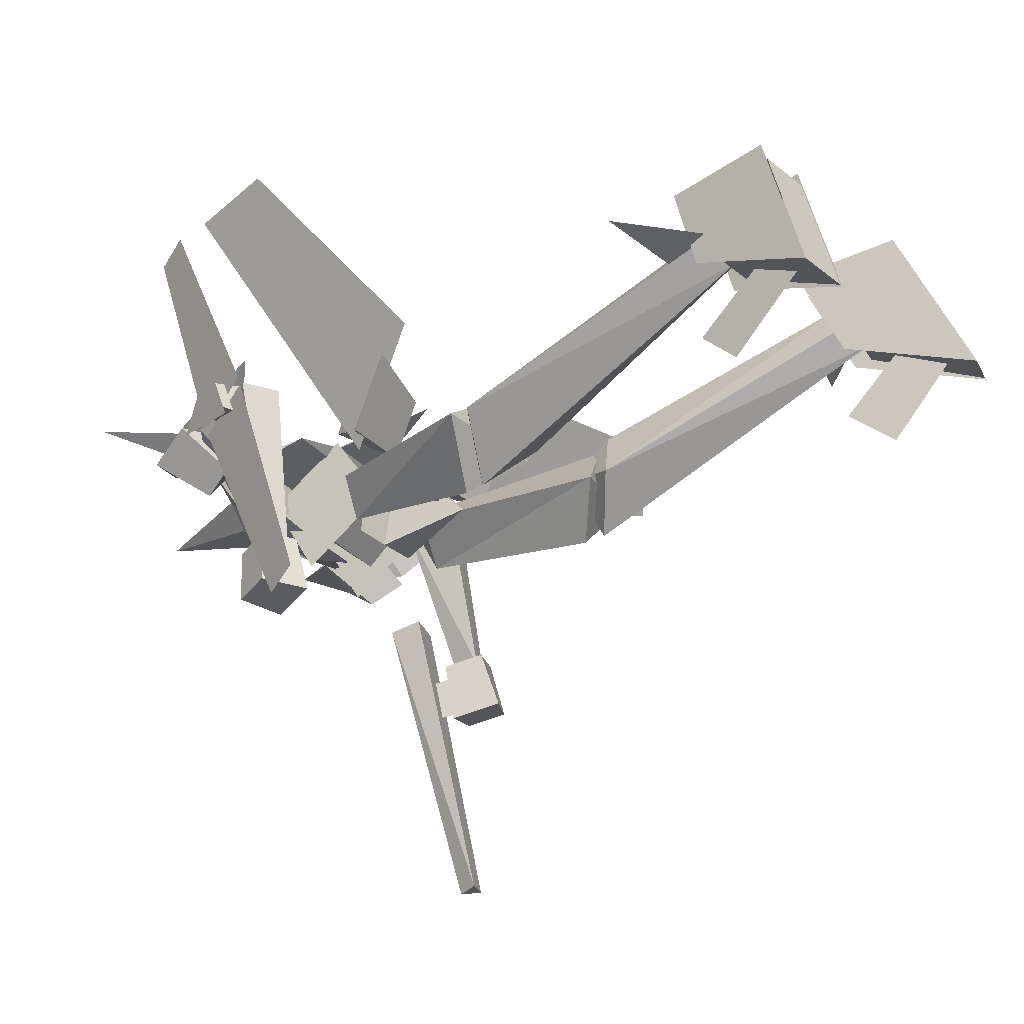
<metadata>
{"format":"obj","ext":"obj","renderer":"f3d","projection":"perspective","resolution":1024,"background":"white","views":[{"elev":-24.7,"azim":-57.1,"up":"+Z"}]}
</metadata>
<code>
o Realdo
v 2.586 1.071 2.56
v 3.321 -1.662 1.803
v 2.652 -0.216 4.92
v 2.183 1.943 4.441
v 3.776 0.05453 5.035
v 4.444 -1.392 1.918
v 3.71 1.341 2.675
v 3.307 2.214 4.556
v -2.846 0.9035 1.369
v -2.452 1.582 3.33
v -2.85 -0.6312 3.577
v -3.503 -1.755 0.327
v -3.98 -0.412 3.729
v -3.583 1.801 3.482
v -3.976 1.123 1.521
v -4.633 -1.536 0.4786
v 0.688 11.4 0.1863
v -1.008 11.41 0.3205
v -1.073 12.27 -0.5613
v 0.6225 12.27 -0.6955
v 0.6225 12.27 -0.6955
v -1.073 12.27 -0.5613
v -1.005 13.28 0.2458
v 0.6903 13.28 0.1117
v -2.163 13.53 1.119
v 1.974 13.51 0.7921
v 1.768 12.42 1.29
v -1.891 12.43 1.58
v -1.891 12.43 1.58
v 1.768 12.42 1.29
v 0.6333 12.22 1.648
v -0.7162 12.22 1.755
v 0.291 14.04 0.3258
v -0.1701 13.98 -0.03178
v -0.1842 14.61 -0.2468
v 0.2434 14.64 0.09659
v 0.2434 14.64 0.09659
v -0.1842 14.61 -0.2468
v -0.1126 15.08 0.6387
v 0.3822 14.87 0.604
v -0.6083 14.87 0.6824
v -0.1126 15.08 0.6387
v -0.1842 14.61 -0.2468
v -0.5526 14.64 0.1596
v -0.5526 14.64 0.1596
v -0.1842 14.61 -0.2468
v -0.1701 13.98 -0.03178
v -0.5691 14.04 0.3939
v -0.8143 13.97 -0.07265
v -1.052 15.08 0.9671
v -0.5669 15.05 0.4345
v -0.5669 15.05 0.4345
v -1.052 15.08 0.9671
v -0.09928 17.49 0.6713
v -0.5669 15.05 0.4345
v -0.09928 17.49 0.6713
v 0.3045 15.05 0.3651
v 0.3045 15.05 0.3651
v -0.09928 17.49 0.6713
v 0.8668 15.07 0.8152
v 0.3045 15.05 0.3651
v 0.8668 15.07 0.8152
v 0.4595 13.96 -0.1733
v -2.407 6.79 0.7534
v -1.304 11.31 0.6166
v -3.711 7.125 -0.02808
v -3.711 7.125 -0.02808
v -1.304 11.31 0.6166
v -2.179 10.96 0.141
v -3.711 7.125 -0.02808
v -2.179 10.96 0.141
v -1.656 11 -0.6936
v -1.656 11 -0.6936
v -2.179 10.96 0.141
v -1.304 11.31 0.6166
v 0.8668 15.07 0.8152
v 0.6333 12.22 1.648
v 1.981 14.66 0.8151
v 1.981 14.66 0.8151
v 0.6333 12.22 1.648
v 1.768 12.42 1.29
v 1.981 14.66 0.8151
v 1.768 12.42 1.29
v 1.974 13.51 0.7921
v 1.692 13.37 0.0758
v 0.5701 12.88 -0.4474
v 1.696 14.1 0.0783
v 1.696 14.1 0.0783
v 0.5701 12.88 -0.4474
v 0.4595 13.96 -0.1733
v 1.696 14.1 0.0783
v 0.4595 13.96 -0.1733
v 0.8668 15.07 0.8152
v 1.907 6.687 1.578
v 1.782 7.577 0.7172
v 1.13 6.301 0.3971
v 1.13 6.301 0.3971
v 1.782 7.577 0.7172
v 2.081 6.929 -0.678
v 1.13 6.301 0.3971
v 2.081 6.929 -0.678
v 3.185 0.7729 2.813
v 3.028 1.277 3.871
v 3.615 1.109 3.318
v 3.175 6.793 0.6067
v 3.175 6.793 0.6067
v 3.615 1.109 3.318
v 3.185 0.7729 2.813
v 3.175 6.793 0.6067
v 3.185 0.7729 2.813
v 2.081 6.929 -0.678
v 2.081 6.929 -0.678
v 1.782 7.577 0.7172
v 3.175 6.793 0.6067
v 3.175 6.793 0.6067
v 1.782 7.577 0.7172
v 1.907 6.687 1.578
v 3.175 6.793 0.6067
v 1.907 6.687 1.578
v 3.028 1.277 3.871
v -2.552 7.09 -1.221
v -2.26 7.593 0.234
v -1.572 6.381 -0.2266
v -1.572 6.381 -0.2266
v -2.26 7.593 0.234
v -2.349 6.611 0.9942
v -1.572 6.381 -0.2266
v -2.349 6.611 0.9942
v -3.282 0.9527 2.698
v -3.868 0.8261 2.135
v -3.282 0.9527 2.698
v -3.629 6.78 0.04922
v -3.629 6.78 0.04922
v -3.282 0.9527 2.698
v -2.349 6.611 0.9942
v -3.629 6.78 0.04922
v -2.349 6.611 0.9942
v -2.26 7.593 0.234
v 1.962 7.34 -0.7863
v 1.121 10.77 -0.9155
v 3.244 7.143 0.484
v 3.244 7.143 0.484
v 1.121 10.77 -0.9155
v 1.634 10.9 -0.08408
v -0.6449 10.6 0.006887
v -1.422 6.681 -0.3366
v -1.656 11 -0.6936
v -1.656 11 -0.6936
v -1.422 6.681 -0.3366
v -2.424 7.586 -1.224
v 1.974 13.51 0.7921
v 1.692 13.37 0.0758
v 1.981 14.66 0.8151
v 1.981 14.66 0.8151
v 1.692 13.37 0.0758
v 1.696 14.1 0.0783
v -0.8143 13.97 -0.07265
v -2.002 14.11 0.2823
v -1.052 15.08 0.9671
v -1.052 15.08 0.9671
v -2.002 14.11 0.2823
v -2.156 14.67 1.142
v 0.6333 12.22 1.648
v 0.8668 15.07 0.8152
v -0.003936 13.8 2.09
v -0.003936 13.8 2.09
v 0.8668 15.07 0.8152
v -0.09928 17.49 0.6713
v -2.005 13.38 0.2799
v -2.002 14.11 0.2823
v -0.9761 12.89 -0.3251
v -0.9761 12.89 -0.3251
v -2.002 14.11 0.2823
v -0.8143 13.97 -0.07265
v 1.937 6.93 1.306
v 3.244 7.143 0.484
v 0.746 11.31 0.3108
v 0.746 11.31 0.3108
v 3.244 7.143 0.484
v 1.634 10.9 -0.08408
v -0.7162 12.22 1.755
v -0.003936 13.8 2.09
v -1.052 15.08 0.9671
v -1.052 15.08 0.9671
v -0.003936 13.8 2.09
v -0.09928 17.49 0.6713
v 0.1091 10.49 -0.1591
v 1.121 10.77 -0.9155
v 0.9685 6.595 0.249
v 0.9685 6.595 0.249
v 1.121 10.77 -0.9155
v 1.962 7.34 -0.7863
v -2.002 14.11 0.2823
v -2.005 13.38 0.2799
v -2.156 14.67 1.142
v -2.156 14.67 1.142
v -2.005 13.38 0.2799
v -2.163 13.53 1.119
v -1.052 15.08 0.9671
v -2.156 14.67 1.142
v -0.7162 12.22 1.755
v -0.7162 12.22 1.755
v -2.156 14.67 1.142
v -1.891 12.43 1.58
v 1.907 6.687 1.578
v 1.13 6.301 0.3971
v 3.028 1.277 3.871
v 3.028 1.277 3.871
v 1.13 6.301 0.3971
v 2.678 0.8837 3.222
v -2.552 7.09 -1.221
v -1.572 6.381 -0.2266
v -3.432 0.5603 1.592
v -3.432 0.5603 1.592
v -1.572 6.381 -0.2266
v -2.925 0.6434 2.008
v -3.868 0.8261 2.135
v -3.629 6.78 0.04922
v -3.432 0.5603 1.592
v -3.432 0.5603 1.592
v -3.629 6.78 0.04922
v -2.552 7.09 -1.221
v -0.9191 12.16 1.794
v -1.01 13.79 0.5445
v -1.157 12.59 -1.252
v -1.059 10.84 0.09087
v -0.9357 12.25 1.186
v 0.7599 12.24 1.052
v 0.6903 13.28 0.1117
v -1.005 13.28 0.2458
v 0.688 11.4 0.1863
v 0.7599 12.24 1.052
v -0.9357 12.25 1.186
v -1.008 11.41 0.3205
v 1.974 13.51 0.7921
v -2.163 13.53 1.119
v -2.005 13.38 0.2799
v 1.692 13.37 0.0758
v -0.8143 13.97 -0.07265
v 0.4595 13.96 -0.1733
v 0.5701 12.88 -0.4474
v -0.9761 12.89 -0.3251
v -4.009 -0.5494 3.351
v -4.584 -1.539 0.4878
v -3.546 -1.741 0.3486
v -2.971 -0.7507 3.212
v 2.71 0.7121 2.673
v 3.742 0.9606 2.778
v 4.396 -1.396 1.928
v 3.363 -1.644 1.822
v 3.742 0.9606 2.778
v 2.71 0.7121 2.673
v 2.459 1.255 3.843
v 3.491 1.504 3.949
v 3.807 -0.1218 4.674
v 2.775 -0.3704 4.568
v 3.363 -1.644 1.822
v 4.396 -1.396 1.928
v 2.459 1.255 3.843
v 2.775 -0.3704 4.568
v 3.807 -0.1218 4.674
v 3.491 1.504 3.949
v -2.957 0.5309 1.443
v -3.546 -1.741 0.3486
v -4.584 -1.539 0.4878
v -3.995 0.7323 1.583
v -2.712 0.9529 2.664
v -3.75 1.154 2.803
v -4.009 -0.5494 3.351
v -2.971 -0.7507 3.212
v -3.995 0.7323 1.583
v -3.75 1.154 2.803
v -2.712 0.9529 2.664
v -2.957 0.5309 1.443
v 0.1091 10.49 -0.1591
v 0.9685 6.595 0.249
v 1.937 6.93 1.306
v 0.746 11.31 0.3108
v -0.6449 10.6 0.006887
v -1.304 11.31 0.6166
v -2.407 6.79 0.7534
v -1.422 6.681 -0.3366
v 0.748 13.79 0.4053
v 0.8392 12.16 1.655
v 0.6993 10.83 -0.04817
v 0.6013 12.59 -1.391
v 0.6333 12.22 1.648
v -0.003936 13.8 2.09
v 0.01695 10.34 2.548
v -0.003936 13.8 2.09
v -0.7162 12.22 1.755
v 0.01695 10.34 2.548
v -3.711 7.125 -0.02808
v -1.422 6.681 -0.3366
v -2.407 6.79 0.7534
v 0.3822 14.87 0.604
v 0.291 14.04 0.3258
v 0.2434 14.64 0.09659
v -0.6083 14.87 0.6824
v -0.5526 14.64 0.1596
v -0.5691 14.04 0.3939
v 1.962 7.34 -0.7863
v 3.244 7.143 0.484
v 0.9685 6.595 0.249
v -1.891 12.43 1.58
v -2.156 14.67 1.142
v -2.163 13.53 1.119
v 0.3045 15.05 0.3651
v 0.4595 13.96 -0.1733
v -0.06989 14.27 1.225
v -0.5669 15.05 0.4345
v 0.3045 15.05 0.3651
v -0.06989 14.27 1.225
v -0.8143 13.97 -0.07265
v -0.5669 15.05 0.4345
v -0.06989 14.27 1.225
v 0.4595 13.96 -0.1733
v -0.8143 13.97 -0.07265
v -0.06989 14.27 1.225
v -3.711 7.125 -0.02808
v -1.656 11 -0.6936
v -2.424 7.586 -1.224
v -2.424 7.586 -1.224
v -1.422 6.681 -0.3366
v -3.711 7.125 -0.02808
v 3.185 0.7729 2.813
v 2.678 0.8837 3.222
v 1.13 6.301 0.3971
v -1.304 11.31 0.6166
v -0.6449 10.6 0.006887
v -1.656 11 -0.6936
v -0.7162 12.22 1.755
v 0.6333 12.22 1.648
v 0.01695 10.34 2.548
v 1.634 10.9 -0.08408
v 1.121 10.77 -0.9155
v 0.746 11.31 0.3108
v 3.244 7.143 0.484
v 1.937 6.93 1.306
v 0.9685 6.595 0.249
v -2.925 0.6434 2.008
v -1.572 6.381 -0.2266
v -3.282 0.9527 2.698
v 0.8668 15.07 0.8152
v 1.981 14.66 0.8151
v 1.696 14.1 0.0783
v 0.746 11.31 0.3108
v 1.121 10.77 -0.9155
v 0.1091 10.49 -0.1591
v -2.552 7.09 -1.221
v -3.629 6.78 0.04922
v -2.26 7.593 0.234
v -4.793 11.89 1.521
v -4.239 13.18 0.8822
v -4.813 10.78 -3.612
v -5.124 10.06 -3.254
v -4.215 13.27 1.067
v -4.78 11.97 1.717
v -4.206 14.36 6.212
v -3.895 15.08 5.854
v -3.987 12.84 1.124
v -4.743 13.01 1.122
v -4.941 12.63 1.711
v -4.218 12.41 1.871
v -4.218 12.41 1.871
v -4.941 12.63 1.711
v -5.004 12.33 1.059
v -4.302 12.02 1.005
v -4.302 12.02 1.005
v -5.004 12.33 1.059
v -4.743 13.01 1.122
v -3.987 12.84 1.124
v -5.133 11.98 0.706
v -4.986 12.67 2.225
v -4.525 13.56 0.851
v 1.727 9.305 3.434
v 7.242 8.848 4.119
v 1.734 10.47 0.6148
v 1.734 10.47 0.6148
v 7.242 8.848 4.119
v 8.146 9.383 2.752
v -2.213 9.414 3.471
v -2.207 10.58 0.6525
v -7.731 9.263 4.263
v -7.731 9.263 4.263
v -2.207 10.58 0.6525
v -8.63 9.847 2.912
v 3.631 11.86 -2.515
v 3.528 11.26 -2.38
v 2.958 12.91 1.323
v 2.958 12.91 1.323
v 3.528 11.26 -2.38
v 3.121 11.8 1.529
v 3.984 12.08 1.536
v 4.036 11.43 -2.376
v 3.47 13.08 1.327
v 3.47 13.08 1.327
v 4.036 11.43 -2.376
v 3.631 11.86 -2.515
v -3.837 11.8 -2.291
v -3.448 12.81 1.6
v -3.783 11.2 -2.152
v -3.783 11.2 -2.152
v -3.448 12.81 1.6
v -3.697 11.71 1.784
v -4.538 12.03 1.716
v -3.947 13 1.559
v -4.279 11.39 -2.192
v -4.279 11.39 -2.192
v -3.947 13 1.559
v -3.837 11.8 -2.291
v 3.671 -0.9255 2.205
v 3.522 0.406 0.5475
v 3.219 1.363 1.259
v 3.396 -0.03411 2.797
v 2.958 12.91 1.323
v 3.121 11.8 1.529
v 3.984 12.08 1.536
v 3.47 13.08 1.327
v 3.984 12.08 1.536
v 3.121 11.8 1.529
v 3.528 11.26 -2.38
v 4.036 11.43 -2.376
v -3.872 -1.078 0.8089
v -3.619 -0.2465 1.491
v -3.499 1.312 0.1124
v -3.779 0.4284 -0.6963
v -3.448 12.81 1.6
v -3.947 13 1.559
v -4.538 12.03 1.716
v -3.697 11.71 1.784
v -4.538 12.03 1.716
v -4.279 11.39 -2.192
v -3.783 11.2 -2.152
v -3.697 11.71 1.784
v 4.692 15.53 0.8581
v 3.495 14.74 0.5142
v 3.583 14.24 0.8854
v 1.359 9.96 0.05095
v -0.2434 9.634 -0.1073
v -0.05747 10.62 -0.002801
v -1.872 10.05 0.08191
v -0.4215 10.63 0.000588
v -0.294 9.636 -0.1067
v 3.05 13.95 0.6705
v 1.789 13.55 0.3643
v 1.789 14.26 0.3239
v -3.241 13.97 1.168
v -2.047 14.28 0.6275
v -2.047 13.56 0.6679
v -4.975 15.57 1.295
v -3.946 14.22 1.318
v -3.785 14.75 1.016
v 5.108 2.593 3.146
v 3.356 0.9522 3.371
v 3.309 2.039 2.869
v 3.631 11.86 -2.515
v 2.958 12.91 1.323
v 3.47 13.08 1.327
v -5.407 2.269 2.134
v -3.595 1.808 1.786
v -3.603 0.6727 2.168
v -3.837 11.8 -2.291
v -3.947 13 1.559
v -3.448 12.81 1.6
v 3.16 13.19 0.198
v 2.573 13.44 0.8974
v 2.899 14.01 0.2091
v 2.899 14.01 0.2091
v 2.573 13.44 0.8974
v 3.488 13.73 0.9048
v 2.899 14.01 0.2091
v 3.488 13.73 0.9048
v 3.16 13.19 0.198
v -3.492 13.22 0.5773
v -3.88 13.71 1.293
v -3.193 14.01 0.708
v -3.193 14.01 0.708
v -3.88 13.71 1.293
v -2.988 13.36 1.365
v -3.193 14.01 0.708
v -2.988 13.36 1.365
v -3.492 13.22 0.5773
v -4.355 11.95 -3.332
v -4.682 11.15 -3.152
v -4.484 11.33 -1.994
v -4.157 12.13 -2.174
v -3.778 10.65 -3.174
v -4.682 11.15 -3.152
v -4.355 11.95 -3.332
v -3.366 11.65 -3.401
v -3.728 11.03 -1.933
v -4.484 11.33 -1.994
v -4.682 11.15 -3.152
v -3.778 10.65 -3.174
v -3.366 11.65 -3.401
v -4.355 11.95 -3.332
v -4.157 12.13 -2.174
v -3.401 11.83 -2.113
v -3.778 10.65 -3.174
v -3.366 11.65 -3.401
v -3.401 11.83 -2.113
v -3.728 11.03 -1.933
v -3.401 11.83 -2.113
v -4.157 12.13 -2.174
v -4.484 11.33 -1.994
v -3.728 11.03 -1.933
v 4.249 11.97 -3.505
v 3.959 12.17 -2.37
v 4.218 11.35 -2.161
v 4.508 11.16 -3.296
v 3.58 10.71 -3.398
v 3.253 11.73 -3.661
v 4.249 11.97 -3.505
v 4.508 11.16 -3.296
v 3.443 11.1 -2.167
v 3.58 10.71 -3.398
v 4.508 11.16 -3.296
v 4.218 11.35 -2.161
v 2.573 13.44 0.8974
v 3.126 12.2 1.591
v 3.749 12.4 1.596
v 3.488 13.73 0.9048
v 2.366 15.52 0.3663
v 3.247 12.72 2.408
v 3.649 14.15 0.98
v 3.498 15.02 0.3089
v 3.158 13.18 -0.0111
v 2.176 13.67 0.9682
v 1.808 14.48 0.2952
v 2.933 13.89 -0.452
v 2.933 13.89 -0.452
v 3.498 15.02 0.3089
v 3.649 14.15 0.98
v 3.158 13.18 -0.0111
v 1.808 14.48 0.2952
v 2.176 13.67 0.9682
v 3.247 12.72 2.408
v 2.366 15.52 0.3663
v 3.126 12.2 1.591
v 2.573 13.44 0.8974
v 3.16 13.19 0.198
v 3.53 12.02 1.085
v 3.53 12.02 1.085
v 3.16 13.19 0.198
v 3.488 13.73 0.9048
v 3.749 12.4 1.596
v 3.184 11.92 -2.376
v 3.443 11.1 -2.167
v 4.218 11.35 -2.161
v 3.959 12.17 -2.37
v 3.253 11.73 -3.661
v 3.184 11.92 -2.376
v 3.959 12.17 -2.37
v 4.249 11.97 -3.505
v 3.58 10.71 -3.398
v 3.443 11.1 -2.167
v 3.184 11.92 -2.376
v 3.253 11.73 -3.661
v -3.687 12.1 1.849
v -4.032 11.99 1.281
v -3.492 13.22 0.5773
v -2.988 13.36 1.365
v -4.032 11.99 1.281
v -4.295 12.33 1.799
v -3.88 13.71 1.293
v -3.492 13.22 0.5773
v -2.988 13.36 1.365
v -3.88 13.71 1.293
v -4.295 12.33 1.799
v -3.687 12.1 1.849
v -2.608 15.46 1.092
v -3.748 15.05 0.8436
v -4.028 14.12 1.393
v -3.886 12.54 2.696
v -3.464 13.23 0.3698
v -3.148 13.97 0.03921
v -2.1 14.4 0.9768
v -2.591 13.56 1.509
v -2.096 11.26 1.278
v -2.1 10.63 2.815
v -0.9299 9.985 2.218
v -0.9269 10.5 0.9648
v -2.1 10.63 2.815
v -2.096 11.26 1.278
v -2.617 10.37 0.9087
v -2.621 9.688 2.564
v -0.9299 9.985 2.218
v -2.621 9.688 2.564
v -2.617 10.37 0.9087
v -0.9269 10.5 0.9648
v 1.674 11.16 1.242
v 0.4577 10.46 0.9516
v 0.4547 9.946 2.205
v 1.67 10.52 2.778
v 1.67 10.52 2.778
v 2.133 9.557 2.519
v 2.137 10.24 0.8633
v 1.674 11.16 1.242
v 0.4547 9.946 2.205
v 0.4577 10.46 0.9516
v 2.137 10.24 0.8633
v 2.133 9.557 2.519
v -0.214 11.05 1.451
v -0.9803 11.13 0.861
v -1.566 9.099 1.032
v -0.3019 7.824 1.851
v 0.5444 11.09 0.8464
v -0.214 11.05 1.451
v -0.3019 7.824 1.851
v 1.017 9.028 1.007
v -0.6823 10.94 -0.954
v -0.6582 11.62 -0.421
v 0.2271 11.6 -0.4296
v 0.2027 10.92 -0.9625
v -0.6582 11.62 -0.421
v -0.6479 11.48 1.079
v 0.2371 11.46 1.07
v 0.2271 11.6 -0.4296
v 0.2123 10.58 1.066
v 0.2027 10.92 -0.9625
v 0.2271 11.6 -0.4296
v 0.2371 11.46 1.07
v -0.6823 10.94 -0.954
v -0.673 10.61 1.074
v -0.6479 11.48 1.079
v -0.6582 11.62 -0.421
v -0.673 10.61 1.074
v 0.2123 10.58 1.066
v 0.2371 11.46 1.07
v -0.6479 11.48 1.079
v -2.1 14.4 0.9768
v -2.608 15.46 1.092
v -3.886 12.54 2.696
v -2.591 13.56 1.509
v -3.148 13.97 0.03921
v -3.464 13.23 0.3698
v -4.028 14.12 1.393
v -3.748 15.05 0.8436
v 3.126 12.2 1.591
v 3.53 12.02 1.085
v 3.749 12.4 1.596
v 2.176 13.67 0.9682
v 3.158 13.18 -0.0111
v 3.649 14.15 0.98
v 2.176 13.67 0.9682
v 3.649 14.15 0.98
v 3.247 12.72 2.408
v -3.148 13.97 0.03921
v -3.748 15.05 0.8436
v -2.1 14.4 0.9768
v -2.591 13.56 1.509
v -4.028 14.12 1.393
v -3.464 13.23 0.3698
v -2.1 14.4 0.9768
v -3.748 15.05 0.8436
v -2.608 15.46 1.092
v -2.591 13.56 1.509
v -3.886 12.54 2.696
v -4.028 14.12 1.393
v 2.933 13.89 -0.452
v 1.808 14.48 0.2952
v 3.498 15.02 0.3089
v -2.1 10.63 2.815
v -2.621 9.688 2.564
v -0.9299 9.985 2.218
v 0.4577 10.46 0.9516
v 1.674 11.16 1.242
v 2.137 10.24 0.8633
v -3.687 12.1 1.849
v -4.295 12.33 1.799
v -4.032 11.99 1.281
v -0.9269 10.5 0.9648
v -2.617 10.37 0.9087
v -2.096 11.26 1.278
v -0.2858 9.124 -0.391
v -0.673 10.61 1.074
v -0.6823 10.94 -0.954
v -0.2858 9.124 -0.391
v 0.2027 10.92 -0.9625
v 0.2123 10.58 1.066
v -0.2858 9.124 -0.391
v -0.6823 10.94 -0.954
v 0.2027 10.92 -0.9625
v -0.2858 9.124 -0.391
v 0.2123 10.58 1.066
v -0.673 10.61 1.074
v 1.808 14.48 0.2952
v 2.366 15.52 0.3663
v 3.498 15.02 0.3089
v 1.67 10.52 2.778
v 0.4547 9.946 2.205
v 2.133 9.557 2.519
v 3.837 12.81 -1.188
v 4.099 11.51 -7.634
v 3.445 13.43 -1.335
v 3.445 13.43 -1.335
v 4.099 11.51 -7.634
v 3.714 11.79 -7.715
v 3.445 13.43 -1.335
v 3.714 11.79 -7.715
v 2.872 13.25 -1.339
v 3.714 11.79 -7.715
v 3.555 11.33 -7.638
v 2.872 13.25 -1.339
v 2.872 13.25 -1.339
v 3.555 11.33 -7.638
v 2.91 12.52 -1.195
v 3.837 12.81 -1.188
v 2.91 12.52 -1.195
v 3.555 11.33 -7.638
v 4.099 11.51 -7.634
v 3.445 13.43 -1.335
v 2.872 13.25 -1.339
v 2.91 12.52 -1.195
v 3.837 12.81 -1.188
v 3.87 11.16 -3.241
v 3.521 12.25 -3.477
v 3.46 12.42 -2.612
v 3.809 11.33 -2.376
v 4.099 11.51 -7.634
v 3.555 11.33 -7.638
v 3.714 11.79 -7.715
f 1 2 3 4
f 5 6 7 8
f 9 10 11 12
f 13 14 15 16
f 17 18 19 20
f 21 22 23 24
f 25 26 27 28
f 29 30 31 32
f 33 34 35 36
f 37 38 39 40
f 41 42 43 44
f 45 46 47 48
f 49 50 51
f 52 53 54
f 55 56 57
f 58 59 60
f 61 62 63
f 64 65 66
f 67 68 69
f 70 71 72
f 73 74 75
f 76 77 78
f 79 80 81
f 82 83 84
f 85 86 87
f 88 89 90
f 91 92 93
f 94 95 96
f 97 98 99
f 100 101 102
f 103 104 105
f 106 107 108
f 109 110 111
f 112 113 114
f 115 116 117
f 118 119 120
f 121 122 123
f 124 125 126
f 127 128 129
f 130 131 132
f 133 134 135
f 136 137 138
f 139 140 141
f 142 143 144
f 145 146 147
f 148 149 150
f 151 152 153
f 154 155 156
f 157 158 159
f 160 161 162
f 163 164 165
f 166 167 168
f 169 170 171
f 172 173 174
f 175 176 177
f 178 179 180
f 181 182 183
f 184 185 186
f 187 188 189
f 190 191 192
f 193 194 195
f 196 197 198
f 199 200 201
f 202 203 204
f 205 206 207
f 208 209 210
f 211 212 213
f 214 215 216
f 217 218 219
f 220 221 222
f 223 224 225 226
f 227 228 229 230
f 231 232 233 234
f 235 236 237 238
f 239 240 241 242
f 243 244 245 246
f 247 248 249 250
f 251 252 253 254
f 255 256 257 258
f 259 260 261 262
f 263 264 265 266
f 267 268 269 270
f 271 272 273 274
f 275 276 277 278
f 279 280 281 282
f 283 284 285 286
f 287 288 289
f 290 291 292
f 293 294 295
f 296 297 298
f 299 300 301
f 302 303 304
f 305 306 307
f 308 309 310
f 311 312 313
f 314 315 316
f 317 318 319
f 320 321 322
f 323 324 325
f 326 327 328
f 329 330 331
f 332 333 334
f 335 336 337
f 338 339 340
f 341 342 343
f 344 345 346
f 347 348 349
f 350 351 352
f 353 354 355 356
f 357 358 359 360
f 361 362 363 364
f 365 366 367 368
f 369 370 371 372
f 373 374 375
f 376 377 378
f 379 380 381
f 382 383 384
f 385 386 387
f 388 389 390
f 391 392 393
f 394 395 396
f 397 398 399
f 400 401 402
f 403 404 405
f 406 407 408
f 409 410 411
f 412 413 414 415
f 416 417 418 419
f 420 421 422 423
f 424 425 426 427
f 428 429 430 431
f 432 433 434 435
f 436 437 438
f 439 440 441
f 442 443 444
f 445 446 447
f 448 449 450
f 451 452 453
f 454 455 456
f 457 458 459
f 460 461 462
f 463 464 465
f 466 467 468
f 469 470 471
f 472 473 474
f 475 476 477
f 478 479 480
f 481 482 483
f 484 485 486 487
f 488 489 490 491
f 492 493 494 495
f 496 497 498 499
f 500 501 502 503
f 504 505 506 507
f 508 509 510 511
f 512 513 514 515
f 516 517 518 519
f 520 521 522 523
f 524 525 526 527
f 528 529 530 531
f 532 533 534 535
f 536 537 538 539
f 540 541 542 543
f 544 545 546 547
f 548 549 550 551
f 552 553 554 555
f 556 557 558 559
f 560 561 562 563
f 564 565 566 567
f 568 569 570 571
f 572 573 574 575
f 576 577 578 579
f 580 581 582 583
f 584 585 586 587
f 588 589 590 591
f 592 593 594 595
f 596 597 598 599
f 600 601 602 603
f 604 605 606 607
f 608 609 610 611
f 612 613 614 615
f 616 617 618 619
f 620 621 622 623
f 624 625 626 627
f 628 629 630 631
f 632 633 634 635
f 636 637 638 639
f 640 641 642
f 643 644 645
f 646 647 648
f 649 650 651
f 652 653 654
f 655 656 657
f 658 659 660
f 661 662 663
f 664 665 666
f 667 668 669
f 670 671 672
f 673 674 675
f 676 677 678
f 679 680 681
f 682 683 684
f 685 686 687
f 688 689 690
f 691 692 693
f 694 695 696
f 697 698 699
f 700 701 702
f 703 704 705
f 706 707 708
f 709 710 711 712
f 713 714 715 716
f 717 718 719 720
f 721 722 723

</code>
